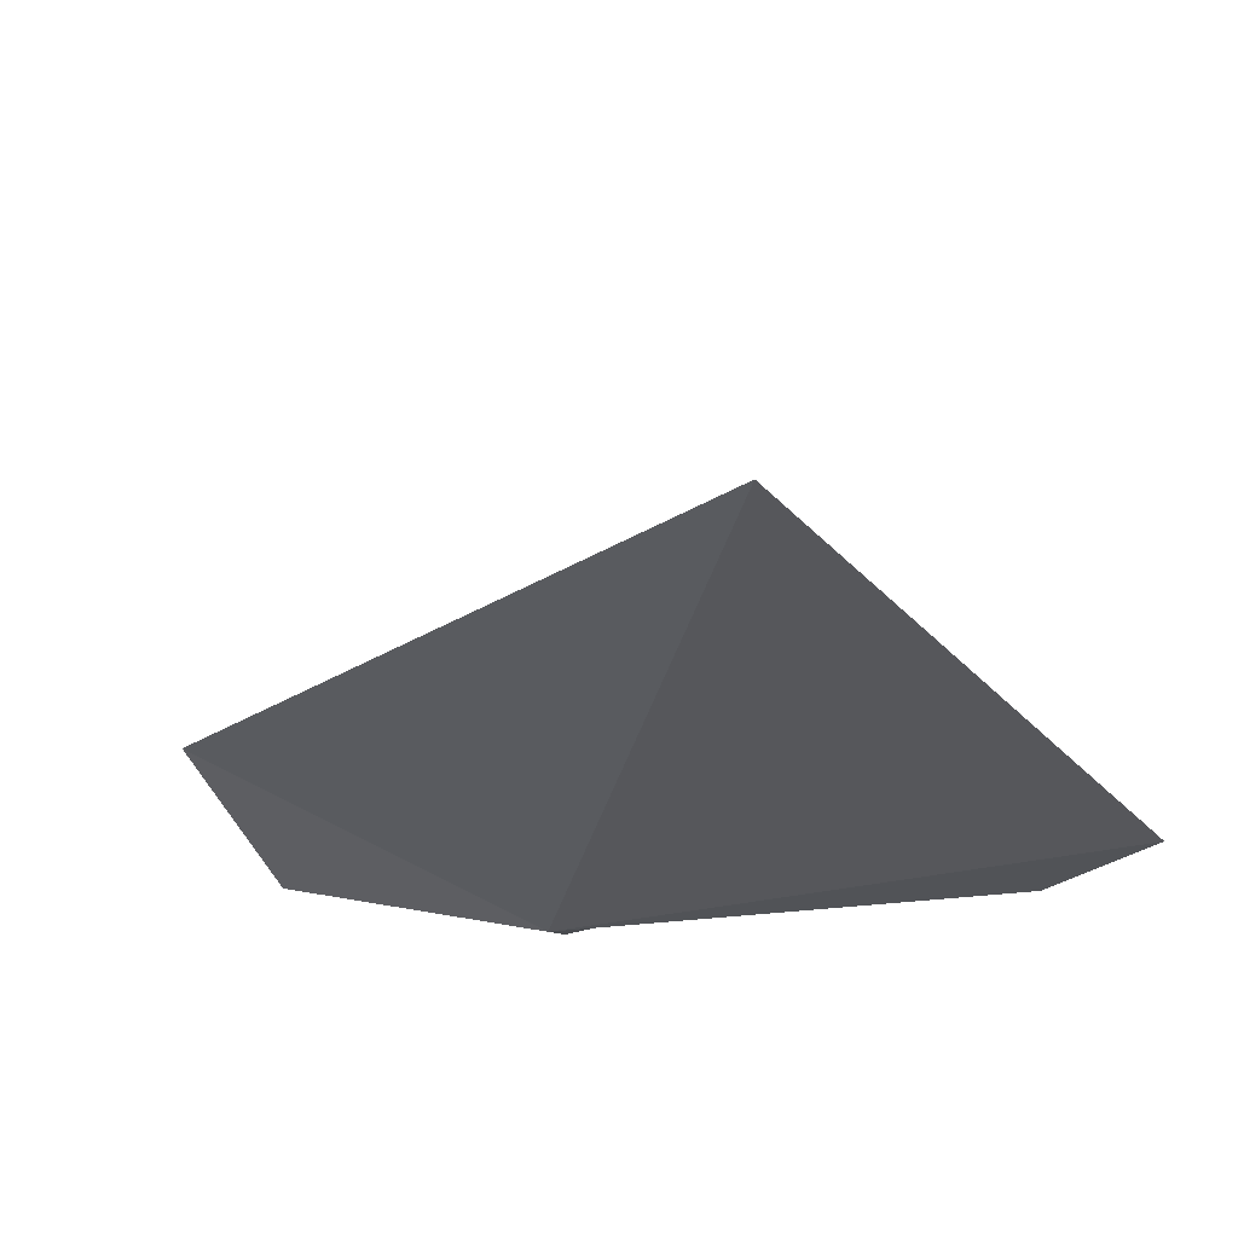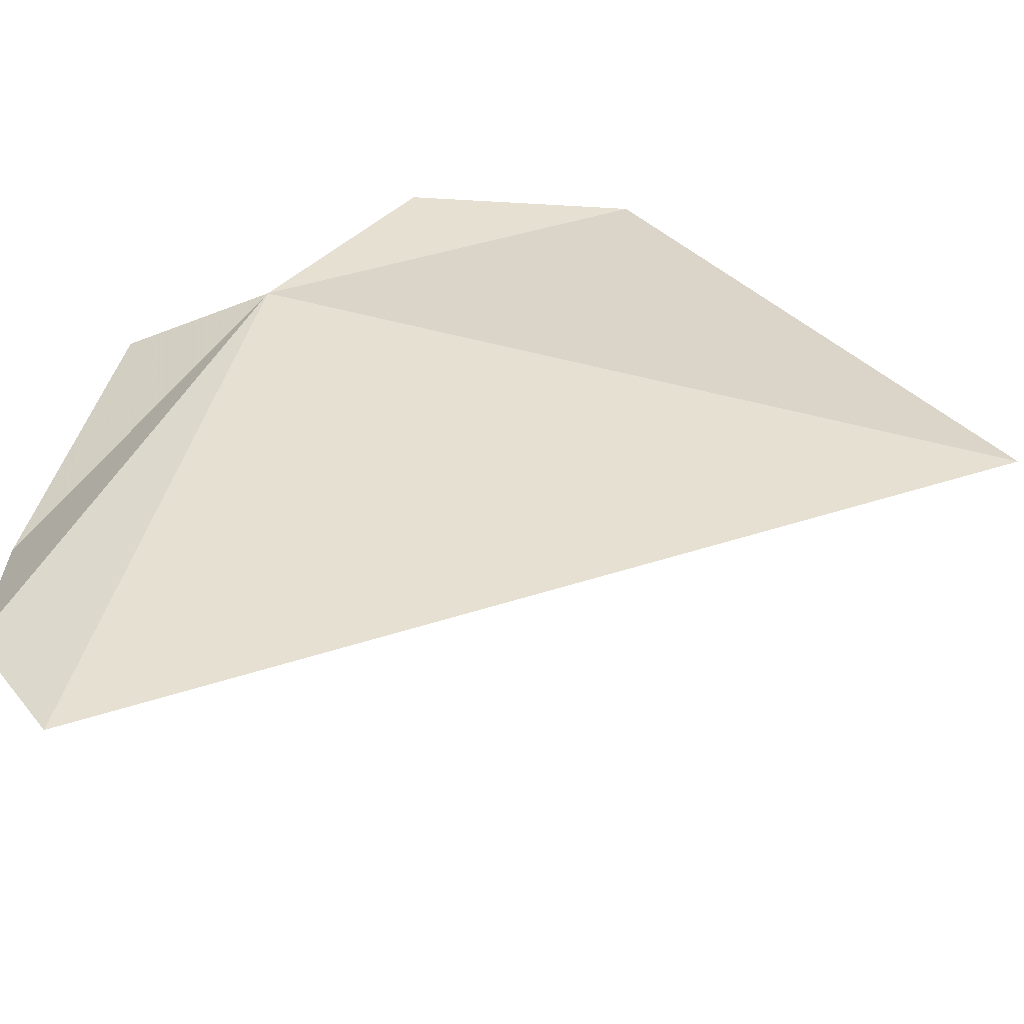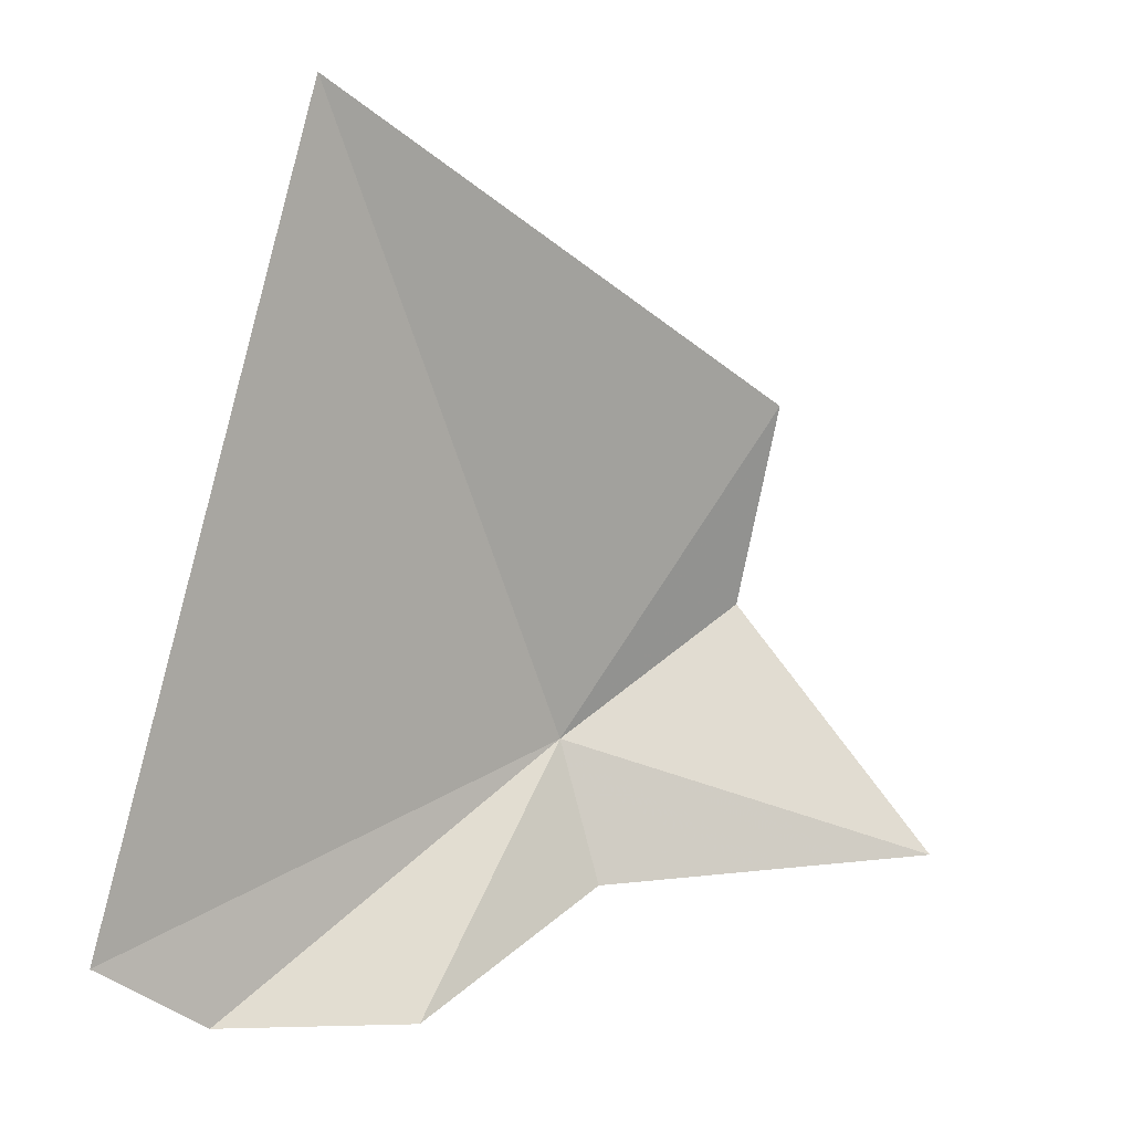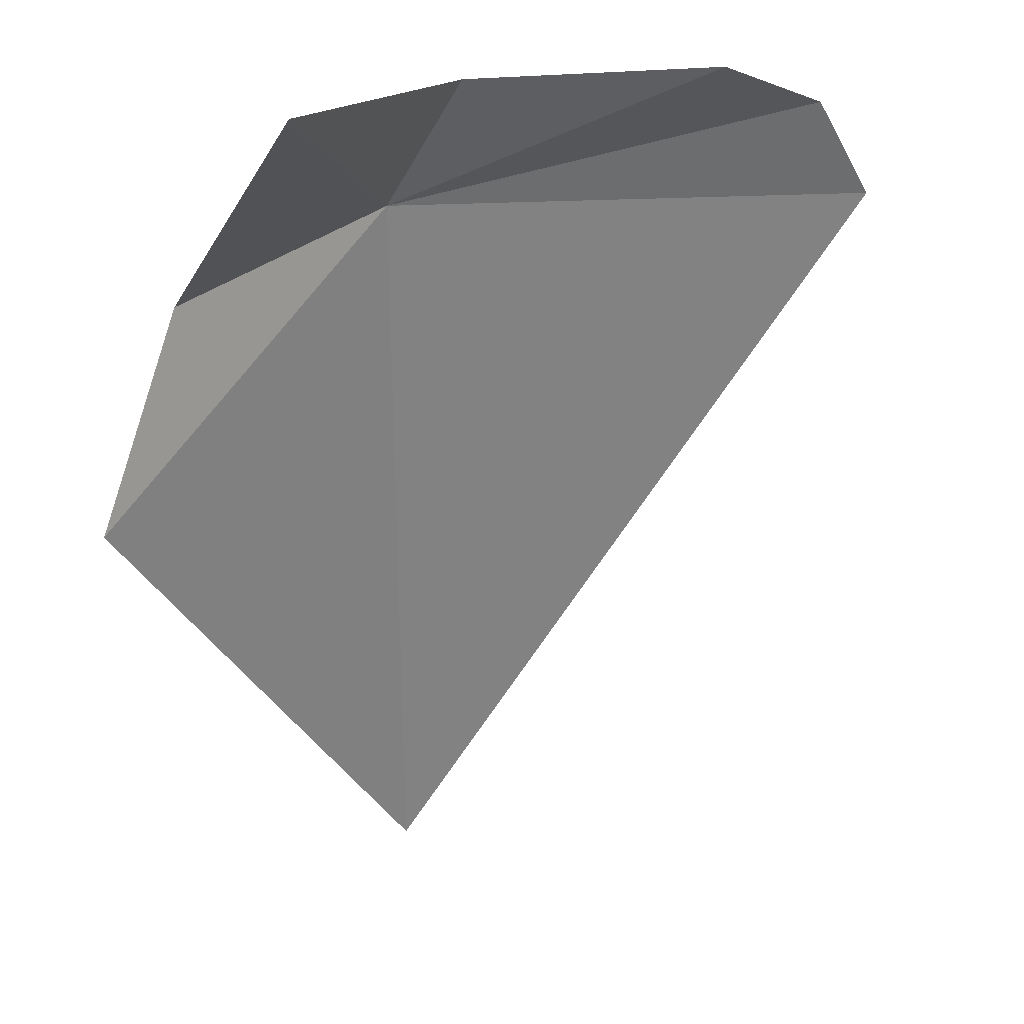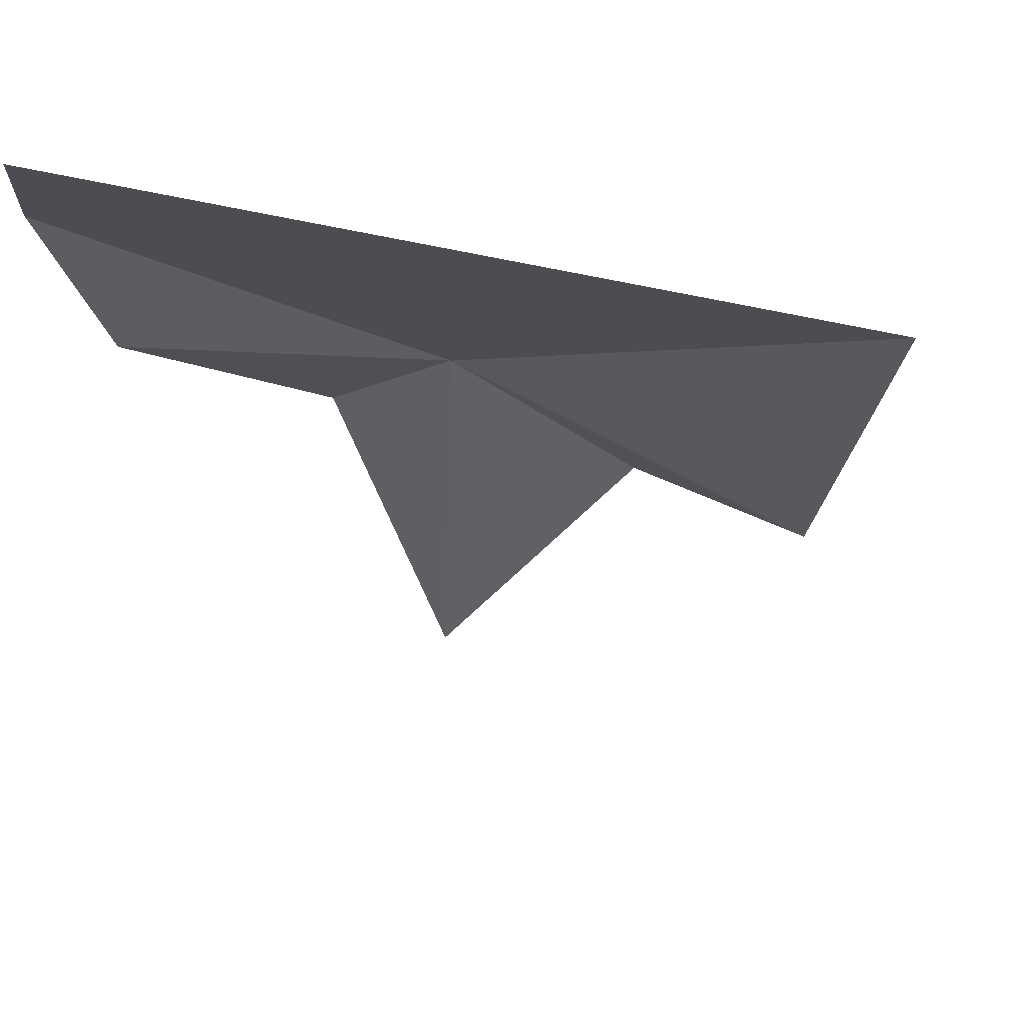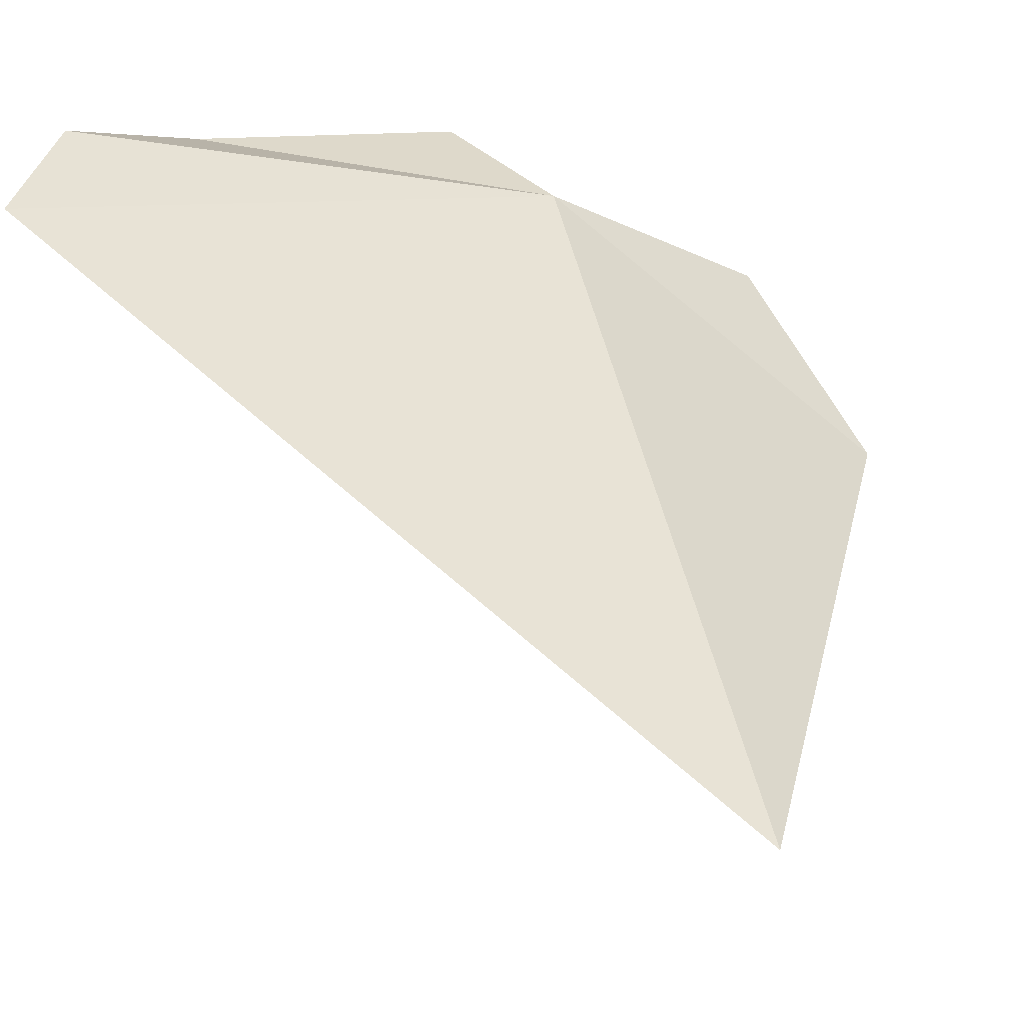
<metadata>
{"format":"obj","ext":"obj","renderer":"f3d","projection":"perspective","resolution":1024,"background":"white","views":[{"elev":45.2,"azim":139.4,"up":"+Z"},{"elev":75.7,"azim":-71.9,"up":"+Y"},{"elev":30.9,"azim":-72.8,"up":"+Z"},{"elev":-77.5,"azim":179.3,"up":"+Y"},{"elev":23.0,"azim":-35.1,"up":"+Y"},{"elev":72.8,"azim":-15.6,"up":"+Y"}]}
</metadata>
<code>
v 0.4725 25.47 25.99
v 0.516 25.19 25.91
v 0.4208 25.42 25.9
v 0.6057 25.37 26.04
v 0.6519 25.35 26.19
v 0.242 25.5 25.89
v 0.1618 25.62 25.92
v 0.1173 25.68 25.99
v 0.4639 25.63 26.49
f 1 3 2
f 1 2 4
f 1 4 5
f 1 6 3
f 1 8 7
f 1 7 6
f 1 5 9
f 1 9 8

</code>
